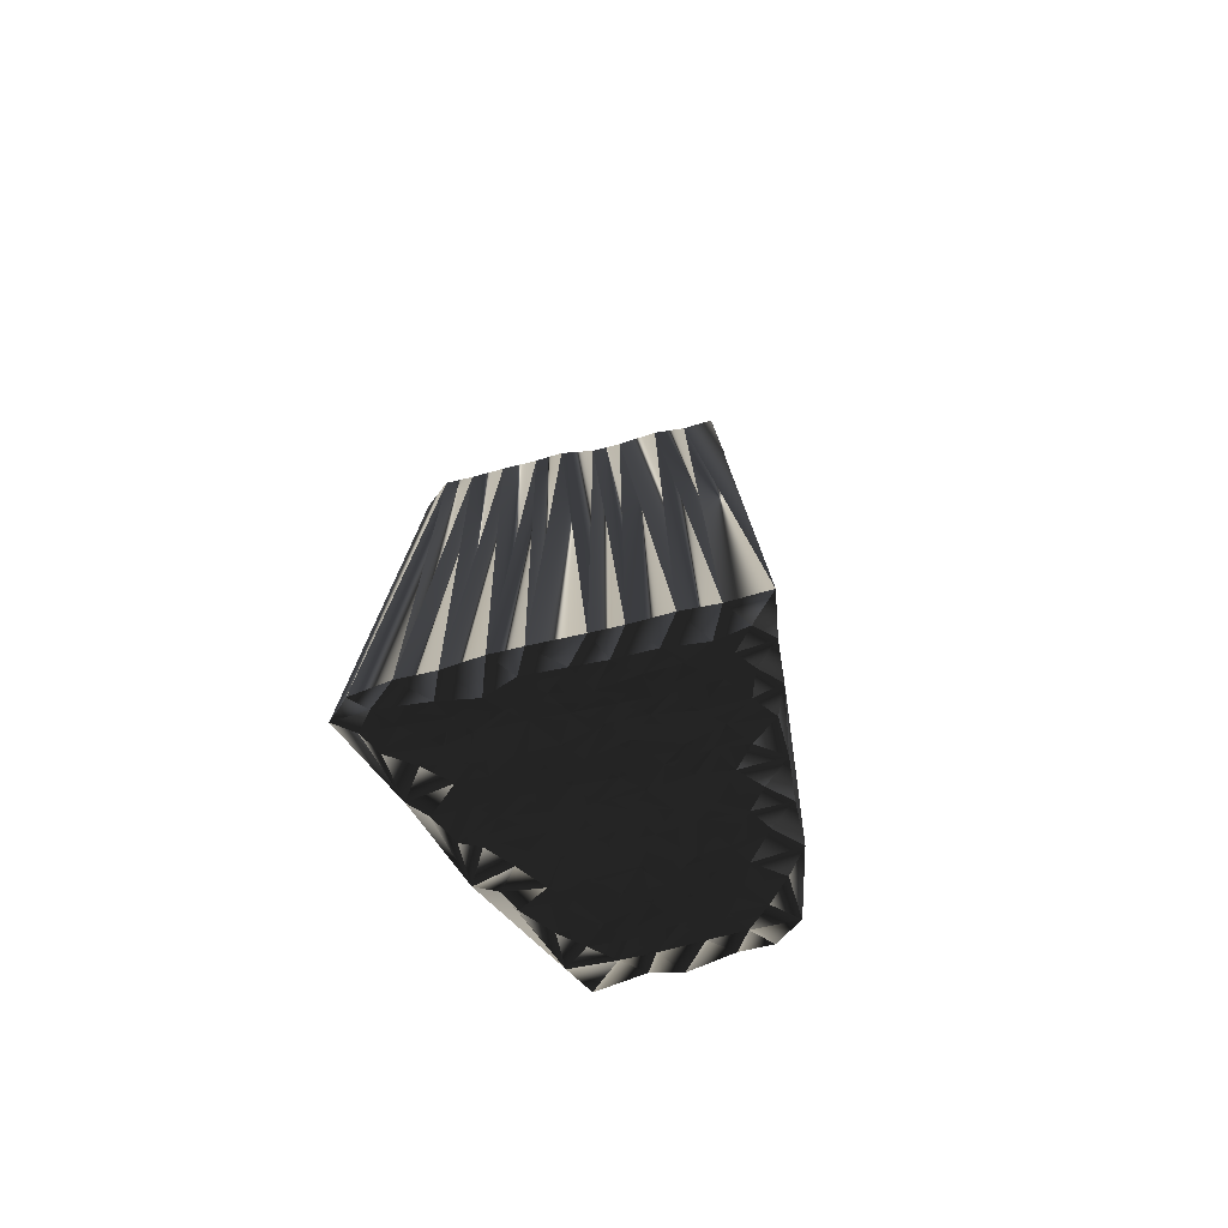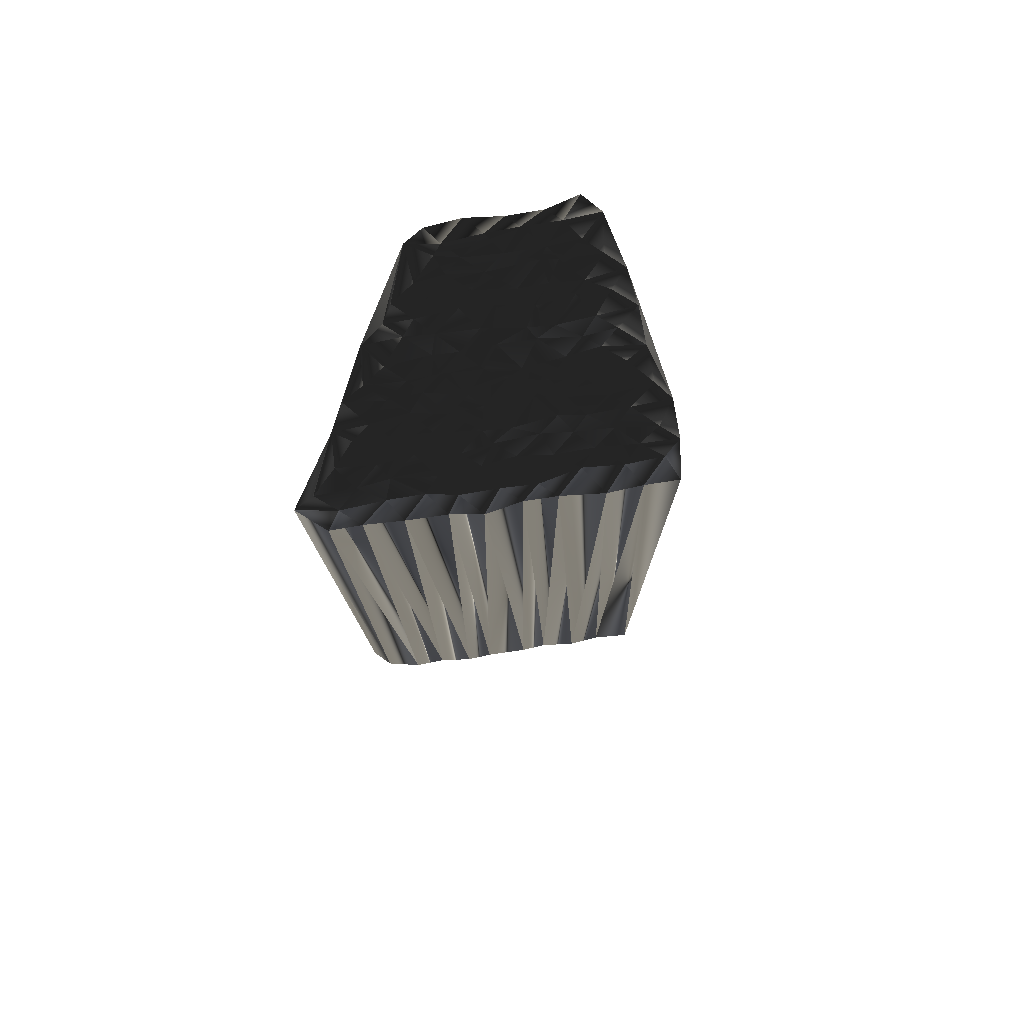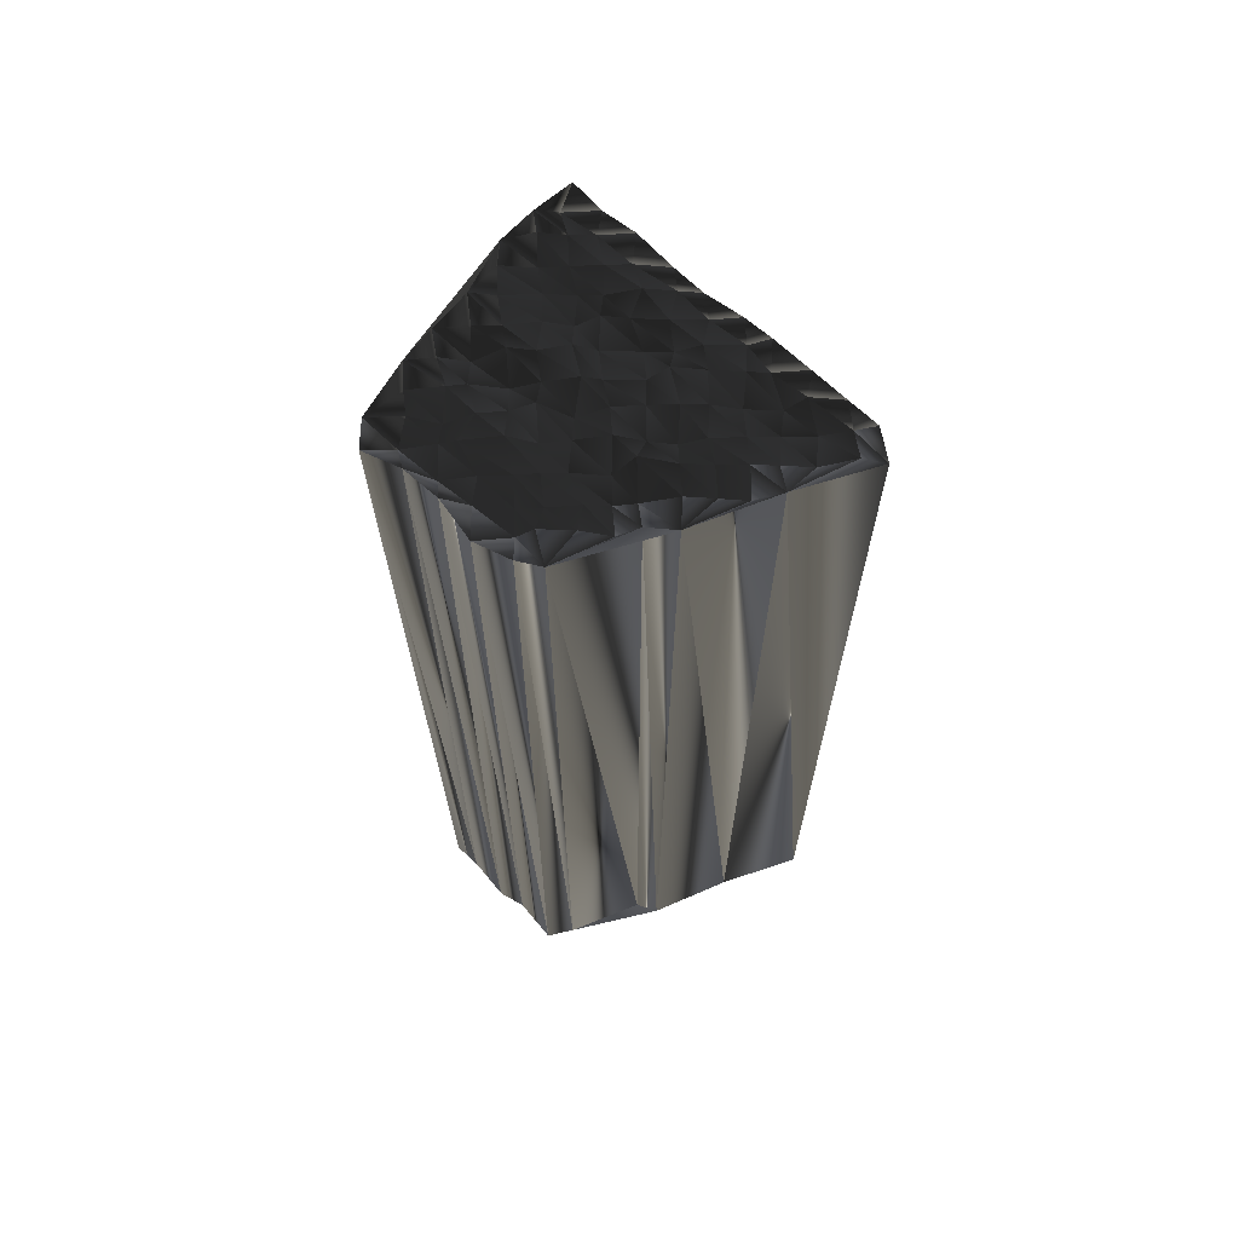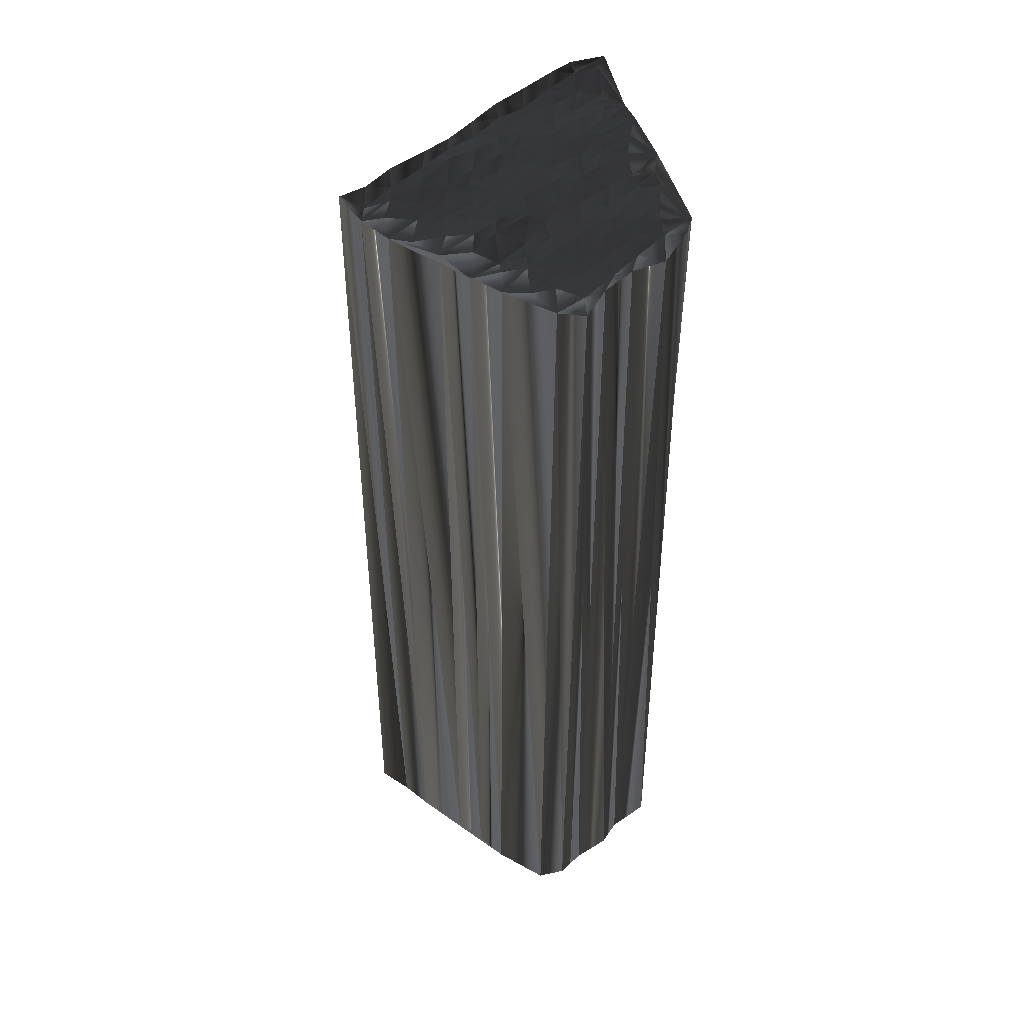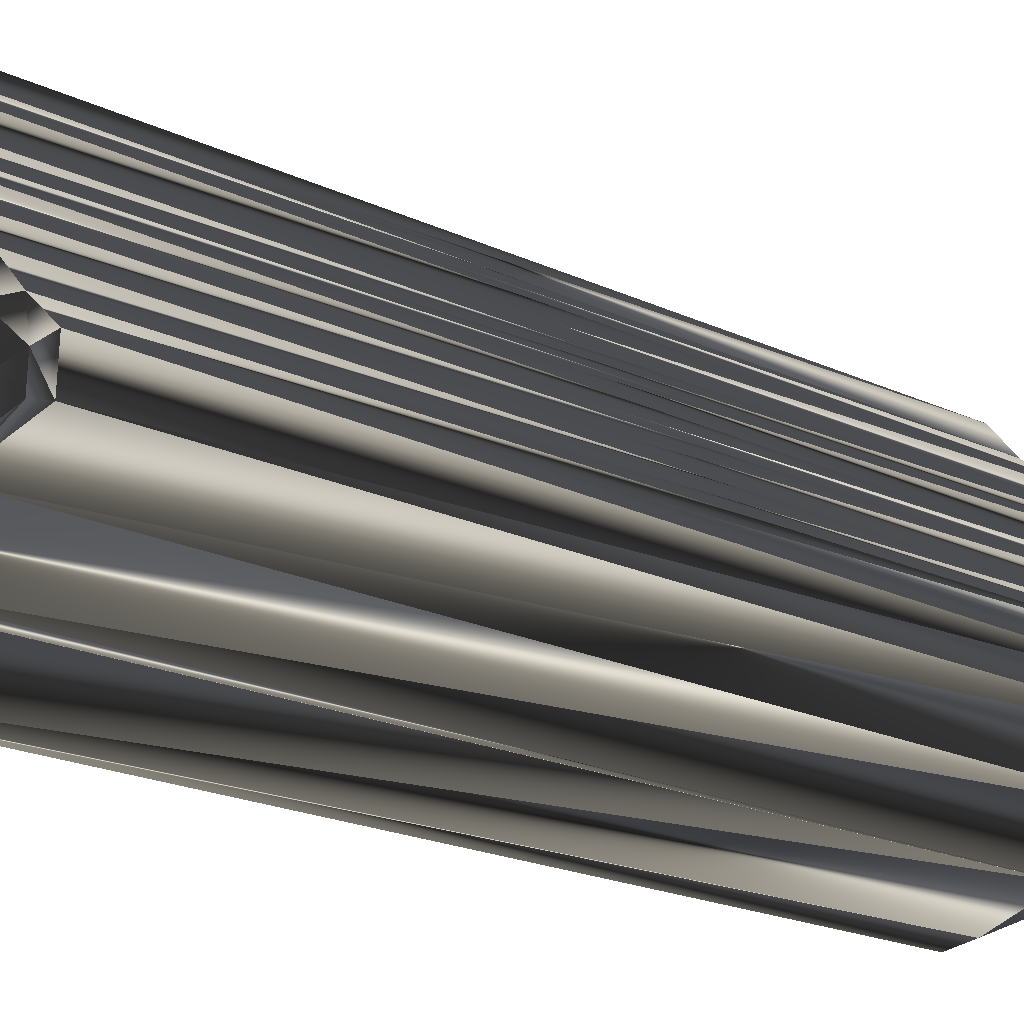
<metadata>
{"format":"obj","ext":"obj","renderer":"f3d","projection":"perspective","resolution":1024,"background":"white","views":[{"elev":-77.5,"azim":148.3,"up":"+Z"},{"elev":78.0,"azim":126.6,"up":"+Z"},{"elev":66.2,"azim":-2.0,"up":"+Z"},{"elev":48.1,"azim":-89.9,"up":"+Z"},{"elev":-16.4,"azim":43.6,"up":"+Y"}]}
</metadata>
<code>
v 86.51 340.3 0.0456
v 86.31 341.2 0.02861
v 87.15 339.6 0.1327
v 87.28 340.3 -0.1089
v 87.19 341.1 -0.03659
v 87.14 341.9 0.1185
v 87.22 342.7 0.1126
v 87.99 338.6 -0.07742
v 87.96 339.5 0.06687
v 87.85 340.4 0.1147
v 87.97 341.2 -0.07519
v 88.14 341.7 -0.03387
v 88.15 342.7 0.07389
v 88.04 343.6 0.03512
v 88.74 338.2 -0.0881
v 88.8 338.6 0.09174
v 88.75 339.6 -0.02343
v 88.81 340.4 -0.07648
v 88.66 341.1 0.09596
v 88.77 341.9 -0.1128
v 88.77 342.8 0.1753
v 88.86 343.5 -0.1139
v 88.76 344.4 0.002433
v 89.6 337 -0.06817
v 89.46 338 0.1787
v 89.56 338.6 0.02063
v 89.56 339.6 0.0597
v 89.54 340.2 -0.02433
v 89.34 341.3 -0.1865
v 89.78 342 -0.1826
v 89.6 342.6 -0.1293
v 89.62 343.5 0.02651
v 89.66 344.2 -0.0228
v 89.46 345.1 0.1499
v 89.82 345.9 -0.08802
v 90.46 337.2 -0.1379
v 90.28 337.9 0.1744
v 90.29 338.7 -0.1373
v 90.31 339.5 -0.04773
v 90.33 340.3 -0.05533
v 90.38 341.1 0.1241
v 90.36 341.9 -0.04038
v 90.37 342.9 0.07929
v 90.36 343.6 0.005391
v 90.44 344.3 -0.08636
v 90.24 345.1 0.05495
v 90.57 345.8 -0.1054
v 90.5 346.7 -0.03912
v 91.14 337.8 -0.09058
v 91.19 338.7 0.06996
v 91.1 339.5 -0.07517
v 91.22 340.4 0.0114
v 91.22 341.3 0.09196
v 91.15 342 -0.001378
v 91.13 342.7 -0.02284
v 91.01 343.4 -0.1015
v 91.12 344.2 0.06599
v 91.05 345.2 0.01101
v 91.15 345.8 0.09664
v 91.2 346.6 -0.07149
v 91.18 347.6 -0.01279
v 92.18 337.9 -0.07097
v 91.9 338.7 -0.1376
v 92.01 339.5 -0.01082
v 92 340.3 -0.05407
v 91.98 341.1 0.04441
v 91.84 341.9 0.09641
v 92.13 342.8 -0.04551
v 92.03 343.6 0.06711
v 91.94 344.3 -0.1244
v 92.08 345 -0.1351
v 91.78 345.8 -0.1888
v 92.03 346.7 0.05724
v 92.74 338 0.114
v 92.8 338.7 0.04829
v 92.61 339.8 0.03202
v 92.77 340.3 0.09548
v 92.69 341.1 0.1522
v 92.78 341.8 0.03267
v 92.87 342.8 -0.06404
v 92.8 343.4 0.1474
v 92.76 344.3 -0.09886
v 92.7 345 0.03568
v 92.85 346 -0.1264
v 93.41 337.8 0.01545
v 93.7 338.7 0.009511
v 93.77 339.6 0.005598
v 93.6 340.3 -0.09264
v 93.53 341.1 0.0262
v 93.44 341.9 0.02763
v 93.64 342.6 0.08621
v 93.47 343.4 -0.0752
v 93.56 344.2 -0.1391
v 93.66 345.1 0.09734
v 94.27 338.5 -0.04065
v 94.38 339.4 0.2096
v 94.48 340.3 -0.09806
v 94.25 341.1 -0.06087
v 94.4 342 -0.05091
v 94.36 342.8 -0.07119
v 94.26 343.5 0.0167
v 94.33 344.5 -0.08418
v 95.14 338.7 -0.01649
v 95.07 339.8 -0.08337
v 95.02 340.3 0.04673
v 95.33 341.1 -0.001867
v 94.99 341.9 0.04313
v 95.16 342.7 0.01039
v 95.39 343.4 0.01022
v 95.83 338.8 -0.134
v 95.98 339.7 -0.02352
v 95.75 340.4 0.05896
v 95.98 341 0.01784
v 95.6 341.9 -0.1859
v 96.06 342.8 -0.1444
v 96.9 339.5 -0.03979
v 96.9 340.3 -0.0499
v 96.5 341.2 -0.02999
v 96.79 341.9 -0.09071
v 97.6 339.6 0.1355
v 97.67 340.3 -0.0936
v 97.59 341.2 -0.1854
v 98.31 339.4 0.1904
v 98.28 340.2 0.06705
v 86.15 340.2 30
v 86.22 341.1 30.05
v 87.17 339.7 30.05
v 87.05 340.3 29.88
v 87.24 341.1 30.05
v 87.17 341.8 29.94
v 87.16 342.6 29.99
v 87.99 338.9 30.04
v 87.97 339.4 29.92
v 87.99 340.4 29.93
v 88.09 340.9 29.94
v 88.18 341.9 30
v 87.96 342.6 30.04
v 87.84 343.5 29.89
v 88.71 337.9 29.82
v 88.76 338.7 29.98
v 88.89 339.5 29.92
v 88.43 340.4 29.93
v 88.87 341.1 30.04
v 88.68 341.9 30.01
v 88.75 342.7 29.67
v 88.78 343.5 30.08
v 88.7 344.4 30.03
v 89.69 337.2 30.09
v 89.73 337.9 29.92
v 89.73 338.6 29.96
v 89.72 339.4 30.06
v 89.53 340.5 30.03
v 89.62 341.2 29.94
v 89.65 341.9 29.66
v 89.61 342.8 30.11
v 89.52 343.4 30.12
v 89.43 344.2 30.12
v 89.42 345.2 29.92
v 89.51 345.9 29.97
v 90.41 337.1 30.04
v 90.2 338 30.13
v 90.42 338.6 30.03
v 90.34 339.5 30.04
v 90.33 340.2 30.04
v 90.29 341.4 29.97
v 90.41 341.8 30.12
v 90.33 342.8 29.99
v 90.48 343.6 29.88
v 90.49 344.4 29.91
v 90.41 345.1 29.94
v 90.4 346.1 30.01
v 90.32 346.7 29.95
v 91.16 338 29.98
v 91.32 338.6 30.07
v 90.99 339.5 29.99
v 91.1 340.3 29.98
v 91.17 341 29.88
v 91.36 342 30.05
v 91.17 342.8 30.11
v 91.24 343.4 29.93
v 91.34 344.2 30
v 91.16 345.1 29.97
v 91.15 345.9 30.05
v 90.98 346.7 29.89
v 91.31 347.4 30.07
v 92.02 337.8 29.92
v 91.98 338.6 29.9
v 91.99 339.4 29.93
v 92.05 340.3 30.19
v 92.01 341.1 30.05
v 91.87 341.8 30.12
v 91.8 342.7 29.92
v 91.86 343.6 30.1
v 91.96 344.2 29.98
v 92.01 345 30.13
v 91.86 345.9 29.98
v 92.01 346.7 29.9
v 92.65 338 29.97
v 92.58 338.7 29.87
v 92.59 339.7 30.2
v 92.84 340.2 30
v 92.86 341.2 29.94
v 92.89 341.8 30.14
v 92.86 342.8 29.8
v 92.58 343.5 30.06
v 92.89 344.2 30.28
v 92.68 345 30.08
v 92.82 346 29.94
v 93.53 337.9 29.98
v 93.61 338.8 29.92
v 93.58 339.6 30.03
v 93.56 340.1 29.95
v 93.66 341.1 30.07
v 93.46 342.2 30.04
v 93.58 342.6 29.97
v 93.5 343.4 30.16
v 93.74 344.3 29.93
v 93.68 345 29.94
v 94.41 338.7 29.99
v 94.39 339.5 30.12
v 94.26 340.2 30.06
v 94.34 341.1 30.09
v 94.35 342.1 30.02
v 94.28 342.8 30.02
v 94.46 343.5 29.87
v 94.37 344.3 29.89
v 95.16 338.5 30.11
v 95.21 339.5 30.01
v 95.16 340.2 30.1
v 95.13 341 29.92
v 95.26 342 30.07
v 95.32 342.7 29.97
v 95.3 343.6 29.8
v 96.02 338.8 29.97
v 95.88 339.4 30.09
v 95.98 340.4 29.8
v 96.08 340.9 29.98
v 95.84 342 29.96
v 95.93 342.9 30.04
v 96.75 339.5 29.86
v 96.84 340.3 29.83
v 96.65 341.2 30.07
v 96.8 342 30.01
v 97.76 339.6 30.12
v 97.66 340.3 30
v 97.59 341.1 30.05
v 98.4 339.4 30.13
v 98.28 340.5 29.98
f 31 22 21
f 41 30 29
f 35 7 14
f 53 54 42
f 81 70 69
f 113 117 118
f 37 49 38
f 14 13 21
f 65 52 64
f 42 30 41
f 27 26 38
f 15 24 25
f 26 37 38
f 17 16 26
f 51 39 50
f 28 39 40
f 19 28 29
f 18 17 27
f 19 11 18
f 41 29 40
f 20 13 12
f 10 4 9
f 10 5 4
f 12 6 11
f 21 20 30
f 69 56 68
f 48 47 59
f 40 52 41
f 41 53 42
f 43 44 32
f 56 69 57
f 78 67 66
f 54 67 55
f 71 59 58
f 67 54 66
f 83 72 71
f 93 83 82
f 92 82 81
f 90 99 91
f 79 90 80
f 112 117 113
f 77 88 78
f 108 114 115
f 78 79 67
f 89 78 88
f 108 107 114
f 97 104 105
f 117 112 116
f 85 74 36
f 118 114 113
f 75 85 86
f 26 16 25
f 3 8 9
f 16 8 15
f 18 10 17
f 16 9 8
f 17 9 16
f 16 15 25
f 27 17 26
f 26 25 37
f 24 36 25
f 25 36 37
f 95 87 86
f 37 36 49
f 49 36 62
f 38 49 50
f 76 75 86
f 27 38 39
f 39 38 50
f 40 39 51
f 87 76 86
f 18 27 28
f 28 27 39
f 20 12 19
f 29 28 40
f 40 51 52
f 52 51 64
f 41 52 53
f 53 52 65
f 12 11 19
f 19 18 28
f 21 13 20
f 20 19 29
f 5 6 2
f 11 10 18
f 4 2 1
f 4 3 9
f 11 5 10
f 10 9 17
f 1 3 4
f 12 7 6
f 5 2 4
f 5 11 6
f 6 7 2
f 42 43 31
f 30 20 29
f 33 34 23
f 42 31 30
f 14 7 13
f 13 7 12
f 22 32 23
f 31 21 30
f 31 32 22
f 22 14 21
f 35 14 23
f 23 14 22
f 32 44 33
f 34 46 35
f 33 44 45
f 34 35 23
f 31 43 32
f 32 33 23
f 45 56 57
f 47 58 59
f 58 47 46
f 45 34 33
f 60 73 61
f 47 35 46
f 35 47 48
f 48 60 61
f 46 45 57
f 73 72 84
f 48 59 60
f 60 59 72
f 82 83 71
f 44 56 45
f 46 34 45
f 55 44 43
f 70 58 57
f 57 58 46
f 43 42 54
f 68 67 79
f 53 66 54
f 54 55 43
f 44 55 56
f 91 81 80
f 107 113 114
f 89 90 79
f 89 97 98
f 90 91 80
f 90 89 98
f 91 92 81
f 56 55 68
f 68 55 67
f 78 89 79
f 79 80 68
f 70 57 69
f 69 68 80
f 58 70 71
f 71 70 82
f 73 60 72
f 72 59 71
f 82 92 93
f 83 84 72
f 82 70 81
f 81 69 80
f 94 83 93
f 101 92 100
f 91 99 100
f 100 92 91
f 84 83 94
f 102 93 101
f 108 109 101
f 101 93 92
f 102 94 93
f 115 109 108
f 108 101 100
f 109 102 101
f 115 114 119
f 99 106 107
f 99 107 100
f 108 100 107
f 105 98 97
f 98 105 106
f 106 113 107
f 117 120 121
f 118 119 114
f 119 118 122
f 122 121 124
f 122 118 121
f 121 120 123
f 124 121 123
f 75 74 85
f 113 106 112
f 96 104 97
f 112 106 105
f 95 96 87
f 116 120 117
f 117 121 118
f 106 99 98
f 98 99 90
f 78 66 77
f 63 51 50
f 97 89 88
f 87 77 76
f 76 65 64
f 62 50 49
f 77 66 65
f 65 66 53
f 77 65 76
f 62 74 63
f 96 88 87
f 87 88 77
f 75 64 63
f 63 64 51
f 76 64 75
f 62 63 50
f 112 105 111
f 63 74 75
f 111 104 110
f 74 62 36
f 110 120 116
f 86 85 95
f 95 85 103
f 95 103 96
f 96 97 88
f 111 105 104
f 112 111 116
f 104 96 103
f 110 104 103
f 85 110 103
f 111 110 116
f 110 123 120
f 146 155 145
f 154 165 153
f 131 159 138
f 178 177 166
f 194 205 193
f 241 237 242
f 173 161 162
f 137 138 145
f 176 189 188
f 154 166 165
f 150 151 162
f 148 139 149
f 161 150 162
f 140 141 150
f 163 175 174
f 163 152 164
f 152 143 153
f 141 142 151
f 135 143 142
f 153 165 164
f 137 144 136
f 128 134 133
f 129 134 128
f 130 136 135
f 144 145 154
f 180 193 192
f 171 172 183
f 176 164 165
f 177 165 166
f 168 167 156
f 193 180 181
f 191 202 190
f 191 178 179
f 183 195 182
f 178 191 190
f 196 207 195
f 207 217 206
f 206 216 205
f 223 214 215
f 214 203 204
f 241 236 237
f 212 201 202
f 238 232 239
f 203 202 191
f 202 213 212
f 231 232 238
f 228 221 229
f 236 241 240
f 198 209 160
f 238 242 237
f 209 199 210
f 140 150 149
f 132 127 133
f 132 140 139
f 134 142 141
f 133 140 132
f 133 141 140
f 139 140 149
f 141 151 150
f 149 150 161
f 160 148 149
f 160 149 161
f 211 219 210
f 160 161 173
f 160 173 186
f 173 162 174
f 199 200 210
f 162 151 163
f 162 163 174
f 163 164 175
f 200 211 210
f 151 142 152
f 151 152 163
f 136 144 143
f 152 153 164
f 175 164 176
f 175 176 188
f 176 165 177
f 176 177 189
f 135 136 143
f 142 143 152
f 137 145 144
f 143 144 153
f 130 129 126
f 134 135 142
f 126 128 125
f 127 128 133
f 129 135 134
f 133 134 141
f 127 125 128
f 131 136 130
f 126 129 128
f 135 129 130
f 131 130 126
f 167 166 155
f 144 154 153
f 158 157 147
f 155 166 154
f 131 138 137
f 131 137 136
f 156 146 147
f 145 155 154
f 156 155 146
f 138 146 145
f 138 159 147
f 138 147 146
f 168 156 157
f 170 158 159
f 168 157 169
f 159 158 147
f 167 155 156
f 157 156 147
f 180 169 181
f 182 171 183
f 171 182 170
f 158 169 157
f 197 184 185
f 159 171 170
f 171 159 172
f 184 172 185
f 169 170 181
f 196 197 208
f 183 172 184
f 183 184 196
f 207 206 195
f 180 168 169
f 158 170 169
f 168 179 167
f 182 194 181
f 182 181 170
f 166 167 178
f 191 192 203
f 190 177 178
f 179 178 167
f 179 168 180
f 205 215 204
f 237 231 238
f 214 213 203
f 221 213 222
f 215 214 204
f 213 214 222
f 216 215 205
f 179 180 192
f 179 192 191
f 213 202 203
f 204 203 192
f 181 194 193
f 192 193 204
f 194 182 195
f 194 195 206
f 184 197 196
f 183 196 195
f 216 206 217
f 208 207 196
f 194 206 205
f 193 205 204
f 207 218 217
f 216 225 224
f 223 215 224
f 216 224 215
f 207 208 218
f 217 226 225
f 233 232 225
f 217 225 216
f 218 226 217
f 233 239 232
f 225 232 224
f 226 233 225
f 238 239 243
f 230 223 231
f 231 223 224
f 224 232 231
f 222 229 221
f 229 222 230
f 237 230 231
f 244 241 245
f 243 242 238
f 242 243 246
f 245 246 248
f 242 246 245
f 244 245 247
f 245 248 247
f 198 199 209
f 230 237 236
f 228 220 221
f 230 236 229
f 220 219 211
f 244 240 241
f 245 241 242
f 223 230 222
f 223 222 214
f 190 202 201
f 175 187 174
f 213 221 212
f 201 211 200
f 189 200 188
f 174 186 173
f 190 201 189
f 190 189 177
f 189 201 200
f 198 186 187
f 212 220 211
f 212 211 201
f 188 199 187
f 188 187 175
f 188 200 199
f 187 186 174
f 229 236 235
f 198 187 199
f 228 235 234
f 186 198 160
f 244 234 240
f 209 210 219
f 209 219 227
f 227 219 220
f 221 220 212
f 229 235 228
f 235 236 240
f 220 228 227
f 228 234 227
f 234 209 227
f 234 235 240
f 247 234 244
f 1 125 3
f 3 127 125
f 3 127 8
f 8 132 127
f 8 132 15
f 15 139 132
f 15 139 24
f 24 148 139
f 24 148 36
f 36 160 148
f 36 160 74
f 74 198 160
f 74 198 85
f 85 209 198
f 85 209 110
f 110 234 209
f 110 234 123
f 123 247 234
f 123 247 124
f 124 248 247
f 124 248 122
f 122 246 248
f 122 246 119
f 119 243 246
f 119 243 115
f 115 239 243
f 115 239 109
f 109 233 239
f 109 233 102
f 102 226 233
f 102 226 94
f 94 218 226
f 94 218 84
f 84 208 218
f 84 208 73
f 73 197 208
f 73 197 61
f 61 185 197
f 61 185 48
f 48 172 185
f 48 172 35
f 35 159 172
f 35 159 23
f 23 147 159
f 23 147 14
f 14 138 147
f 14 138 7
f 7 131 138
f 7 131 2
f 2 126 131
f 2 126 1
f 1 125 126

</code>
